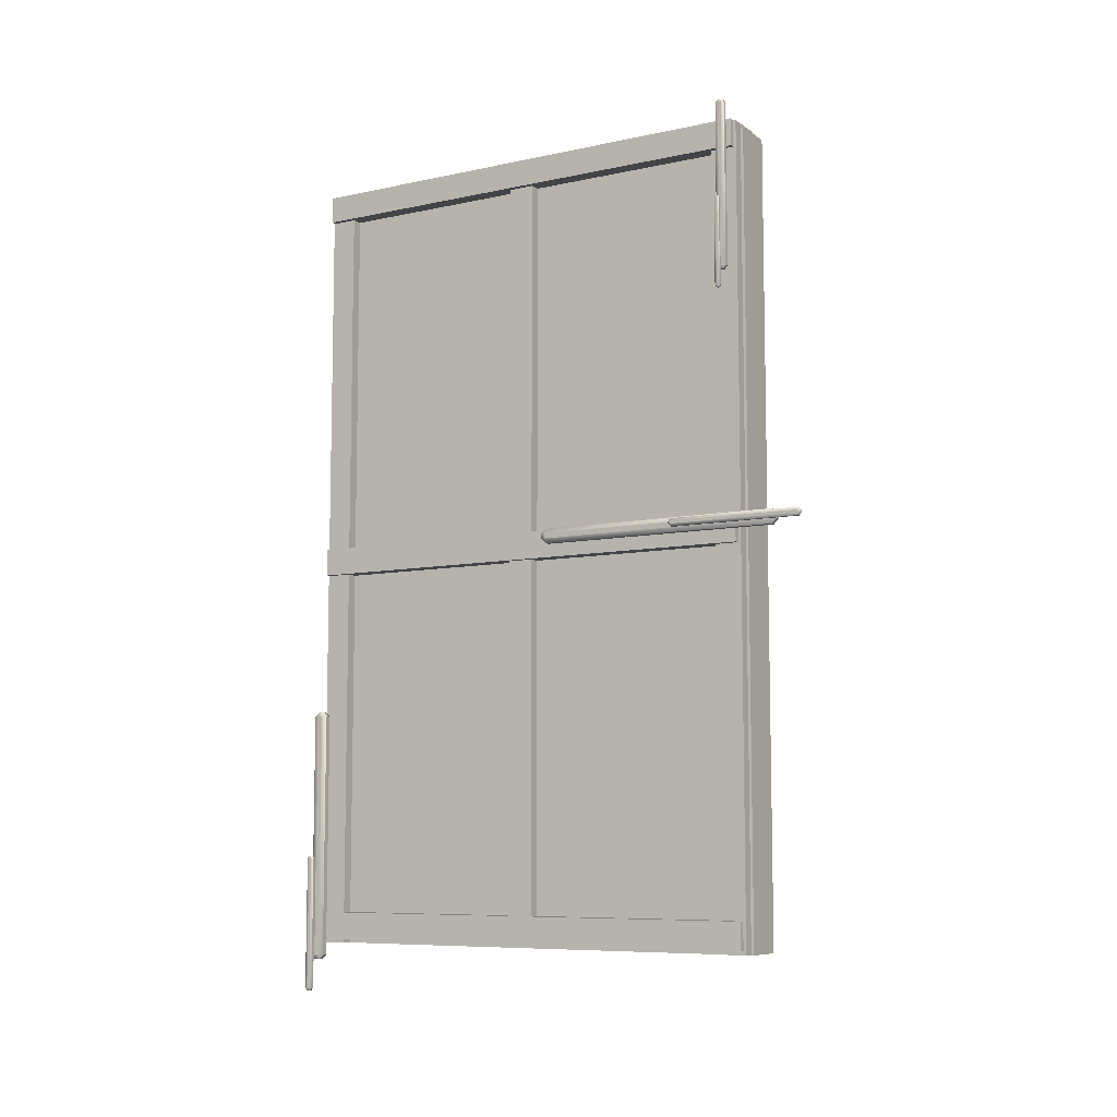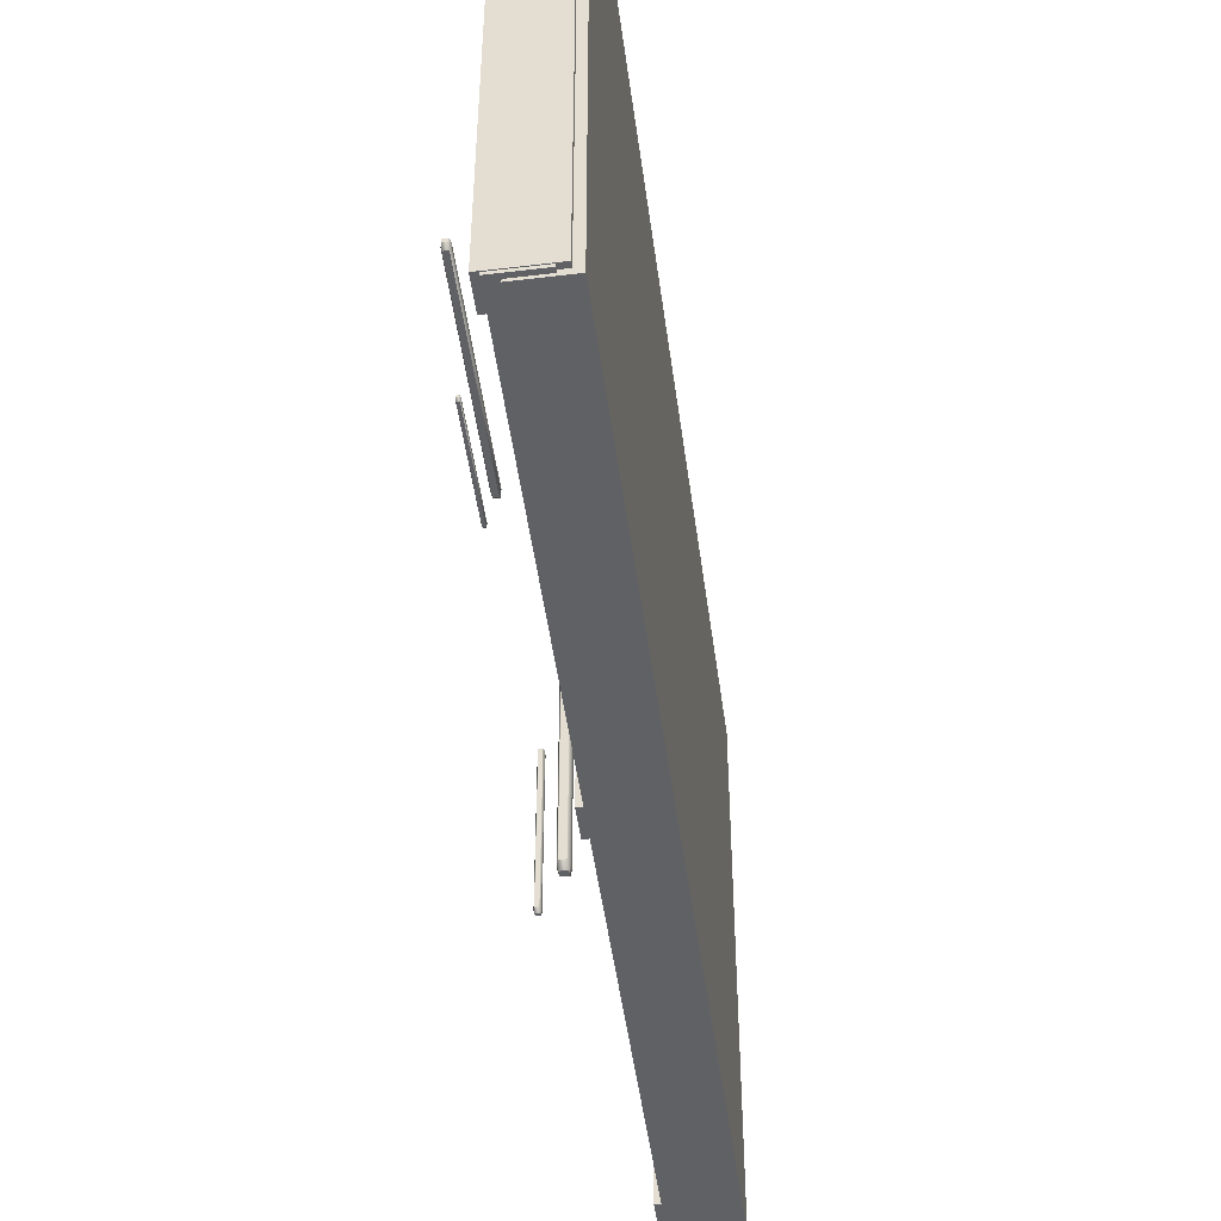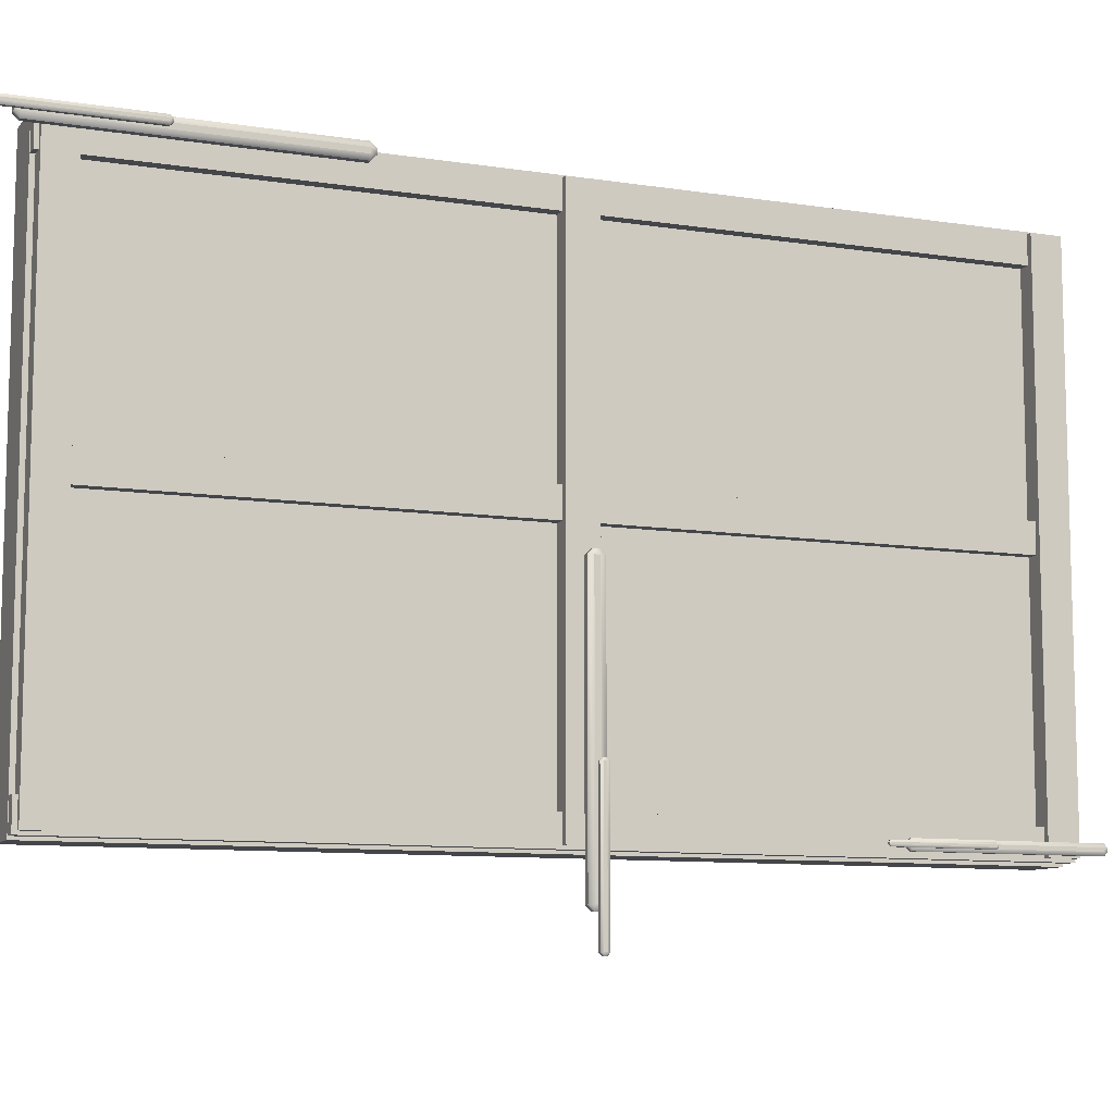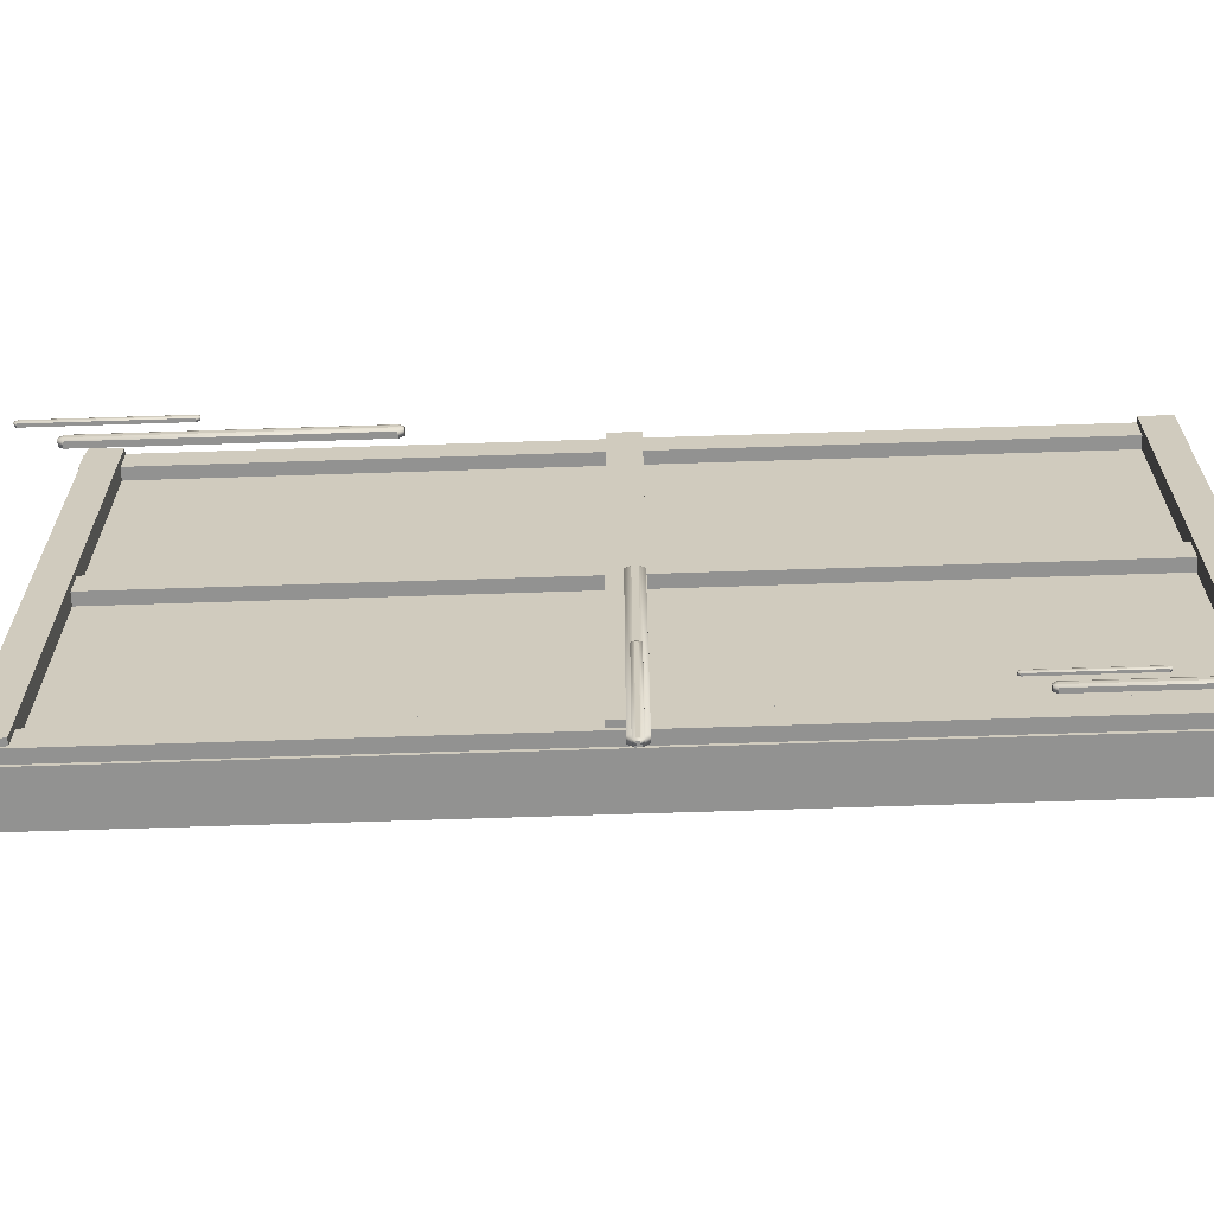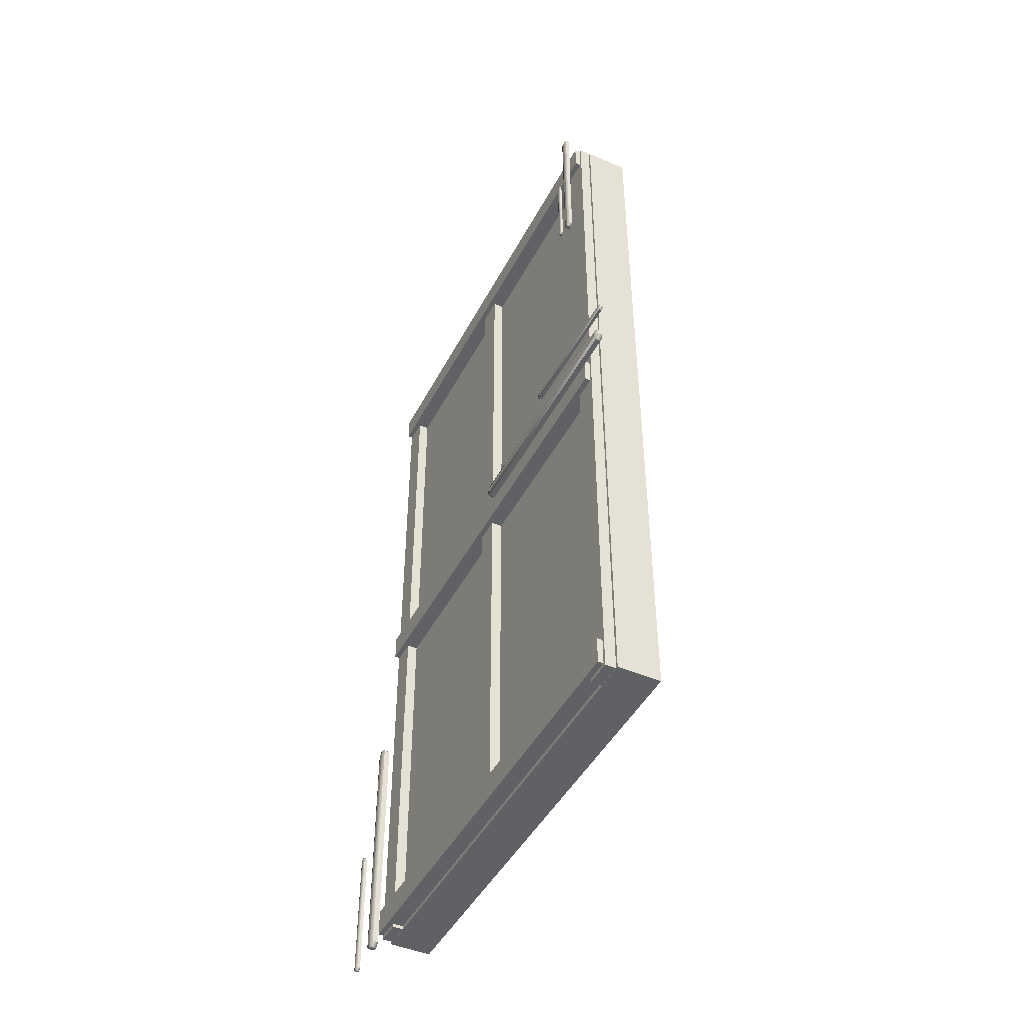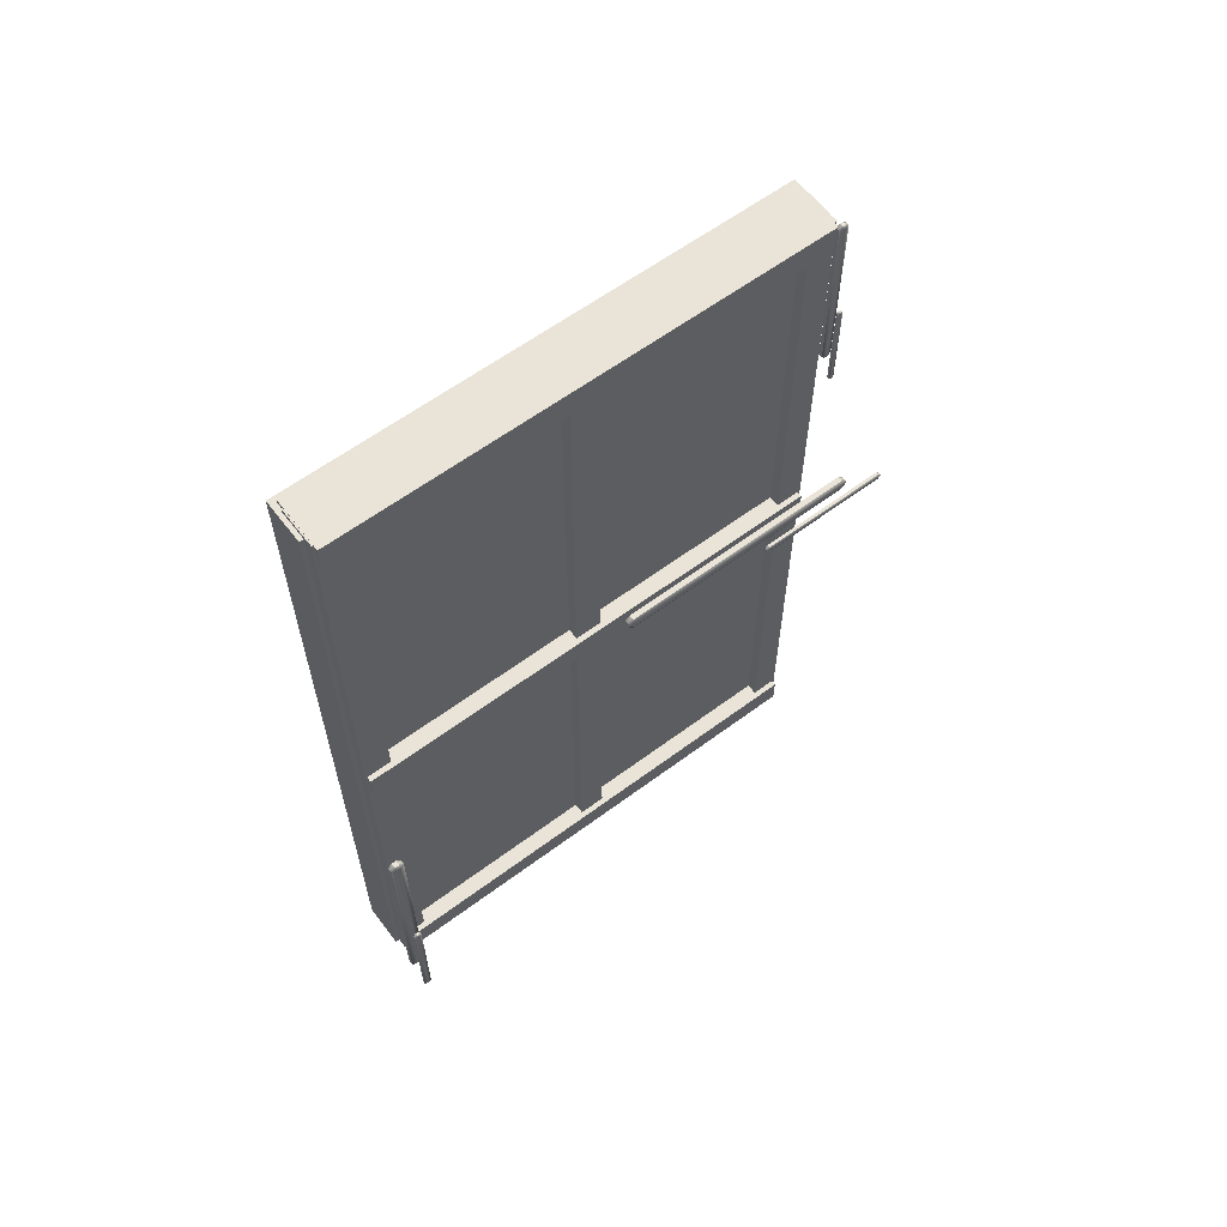
<metadata>
{"format":"obj","ext":"obj","renderer":"f3d","projection":"perspective","resolution":1024,"background":"white","views":[{"elev":-8.0,"azim":120.7,"up":"+Y"},{"elev":-48.8,"azim":-172.4,"up":"+Z"},{"elev":-9.6,"azim":67.8,"up":"+Z"},{"elev":-66.2,"azim":91.9,"up":"+Z"},{"elev":-45.5,"azim":153.7,"up":"+Y"},{"elev":60.8,"azim":52.8,"up":"+Y"}]}
</metadata>
<code>
g fenetre_Cube.013
v -7.083 -1.498 -8.291
v -7.083 2.497 -8.291
v -7.083 2.497 -10.76
v -7.083 -1.498 -10.76
v -6.865 2.497 -10.76
v -6.865 -1.498 -10.76
v -6.865 2.497 -8.291
v -6.865 -1.498 -8.291
f 1 2 3 4
f 4 3 5 6
f 6 5 7 8
f 8 7 2 1
f 4 6 8 1
f 5 3 2 7
g fenetre_Cube.001
v -7.008 -1.432 -9.451
v -7.008 2.453 -9.451
v -7.008 -1.432 -9.584
v -6.81 -1.432 -9.451
v -6.81 -1.432 -9.584
v -6.81 2.453 -9.451
v -6.81 2.453 -9.584
v -7.008 2.453 -9.584
f 12 14 10 9
f 9 10 16 11
f 11 13 12 9
f 13 15 14 12
f 15 16 10 14
f 11 16 15 13
g fenetre_Cube.002
v -7.048 0.5676 -8.319
v -7.048 0.5676 -10.73
v -7.048 0.4313 -8.319
v -6.782 0.5676 -8.319
v -6.782 0.4313 -8.319
v -6.782 0.5676 -10.73
v -6.782 0.4313 -10.73
v -7.048 0.4313 -10.73
f 20 22 18 17
f 17 18 24 19
f 19 21 20 17
f 21 23 22 20
f 23 24 18 22
f 19 24 23 21
g fenetre_Cube.003
v -6.81 2.516 -8.444
v -7.008 2.516 -8.444
v -6.81 2.516 -8.312
v -6.81 -1.495 -8.444
v -7.008 -1.495 -8.444
v -6.81 -1.495 -8.312
v -7.008 -1.495 -8.312
v -7.008 2.516 -8.312
f 29 26 25 28
f 25 26 32 27
f 28 25 27 30
f 29 28 30 31
f 30 27 32 31
f 31 32 26 29
g fenetre_Cube.004
v -7.008 -1.495 -10.62
v -7.008 2.516 -10.62
v -7.008 -1.495 -10.75
v -6.81 -1.495 -10.62
v -6.81 -1.495 -10.75
v -6.81 2.516 -10.62
v -6.81 2.516 -10.75
v -7.008 2.516 -10.75
f 36 38 34 33
f 33 34 40 35
f 35 37 36 33
f 37 39 38 36
f 39 40 34 38
f 35 40 39 37
g fenetre_Cube.005
v -7.048 2.519 -8.319
v -7.048 2.519 -10.73
v -7.048 2.383 -8.319
v -6.782 2.519 -8.319
v -6.782 2.383 -8.319
v -6.782 2.519 -10.73
v -6.782 2.383 -10.73
v -7.048 2.383 -10.73
f 44 46 42 41
f 41 42 48 43
f 43 45 44 41
f 45 47 46 44
f 47 48 42 46
f 43 48 47 45
g fenetre_Cube.006
v -7.048 -1.34 -8.319
v -7.048 -1.34 -10.73
v -7.048 -1.477 -8.319
v -6.782 -1.34 -8.319
v -6.782 -1.477 -8.319
v -6.782 -1.34 -10.73
v -6.782 -1.477 -10.73
v -7.048 -1.477 -10.73
f 52 54 50 49
f 49 50 56 51
f 51 53 52 49
f 53 55 54 52
f 55 56 50 54
f 51 56 55 53
g fenetre_Cube.007
v -6.679 0.5234 -11.12
v -6.683 0.5234 -11.11
v -6.679 0.5106 -11.11
v -6.679 0.5365 -11.12
v -6.664 0.5234 -11.12
v -6.664 0.5106 -11.11
v -6.66 0.5234 -11.11
v -6.664 0.5365 -11.12
v -6.66 0.5365 -11.11
v -6.664 0.5492 -11.11
v -6.664 0.5492 -10.45
v -6.679 0.5492 -11.11
v -6.683 0.5365 -11.11
v -6.679 0.5492 -10.45
v -6.679 0.5365 -10.44
v -6.683 0.5365 -10.45
v -6.683 0.5234 -10.45
v -6.679 0.5234 -10.44
v -6.679 0.5106 -10.45
v -6.664 0.5106 -10.45
v -6.664 0.5234 -10.44
v -6.66 0.5234 -10.45
v -6.66 0.5365 -10.45
v -6.664 0.5365 -10.44
f 60 57 58 69
f 58 57 59
f 57 61 62 59
f 61 57 60 64
f 62 61 63
f 61 64 65 63
f 64 66 65
f 68 66 64 60
f 66 67 79 65
f 67 66 68 70
f 70 68 69 72
f 68 60 69
f 71 80 67 70
f 70 72 71
f 72 73 74 71
f 72 69 58 73
f 73 75 74
f 59 75 73 58
f 75 76 77 74
f 75 59 62 76
f 76 78 77
f 63 78 76 62
f 78 79 80 77
f 78 63 65 79
f 80 79 67
f 74 77 80 71
g fenetre_Cube.008
v -6.761 0.5659 -9.713
v -6.761 0.5421 -9.689
v -6.769 0.5421 -9.713
v -6.761 0.5659 -10.94
v -6.733 0.5659 -9.713
v -6.733 0.5421 -9.689
v -6.726 0.5421 -9.713
v -6.733 0.5659 -10.94
v -6.733 0.5421 -10.97
v -6.726 0.5421 -10.94
v -6.726 0.5177 -10.94
v -6.733 0.4939 -10.94
v -6.733 0.5177 -10.97
v -6.726 0.5177 -9.713
v -6.733 0.4939 -9.713
v -6.733 0.5177 -9.689
v -6.761 0.5177 -9.689
v -6.769 0.5177 -9.713
v -6.761 0.4939 -9.713
v -6.761 0.4939 -10.94
v -6.769 0.5177 -10.94
v -6.761 0.5177 -10.97
v -6.761 0.5421 -10.97
v -6.769 0.5421 -10.94
f 82 86 85 81
f 81 83 82
f 81 84 104 83
f 85 88 84 81
f 86 87 85
f 88 85 87 90
f 84 88 89 103
f 89 88 90
f 93 89 90 91
f 94 91 90 87
f 91 94 95 92
f 92 93 91
f 95 94 96
f 94 87 86 96
f 99 95 96 97
f 97 96 86 82
f 83 98 97 82
f 98 99 97
f 100 99 98 101
f 99 100 92 95
f 101 102 100
f 102 93 92 100
f 103 102 101 104
f 93 102 103 89
f 84 103 104
f 83 104 101 98
g fenetre_Cube.009
v -6.679 -1.735 -8.326
v -6.679 -1.722 -8.314
v -6.683 -1.722 -8.326
v -6.679 -1.735 -8.34
v -6.664 -1.735 -8.326
v -6.664 -1.722 -8.314
v -6.66 -1.722 -8.326
v -6.664 -1.735 -8.34
v -6.66 -1.722 -8.34
v -6.664 -1.722 -8.352
v -6.664 -1.063 -8.352
v -6.679 -1.722 -8.352
v -6.683 -1.722 -8.34
v -6.679 -1.063 -8.352
v -6.683 -1.063 -8.34
v -6.679 -1.05 -8.34
v -6.679 -1.05 -8.326
v -6.664 -1.05 -8.34
v -6.66 -1.063 -8.34
v -6.664 -1.05 -8.326
v -6.664 -1.063 -8.314
v -6.66 -1.063 -8.326
v -6.679 -1.063 -8.314
v -6.683 -1.063 -8.326
f 105 109 110 106
f 107 105 106
f 108 105 107 117
f 109 105 108 112
f 110 109 111
f 109 112 113 111
f 112 114 113
f 116 114 112 108
f 114 115 123 113
f 115 114 116 118
f 116 108 117
f 118 116 117 119
f 118 119 120
f 120 122 115 118
f 119 128 121 120
f 121 124 122 120
f 122 123 115
f 126 123 122 124
f 127 125 124 121
f 125 126 124
f 111 126 125 110
f 126 111 113 123
f 127 106 110 125
f 128 127 121
f 106 127 128 107
f 119 117 107 128
g fenetre_Cube.010
v -6.761 -0.3276 -8.369
v -6.761 -0.3038 -8.345
v -6.769 -0.3276 -8.345
v -6.761 -1.557 -8.369
v -6.733 -0.3276 -8.369
v -6.733 -0.3038 -8.345
v -6.726 -0.3276 -8.345
v -6.733 -1.557 -8.369
v -6.733 -1.581 -8.345
v -6.726 -1.557 -8.345
v -6.726 -1.557 -8.321
v -6.733 -1.557 -8.297
v -6.733 -1.581 -8.321
v -6.726 -0.3276 -8.321
v -6.733 -0.3276 -8.297
v -6.733 -0.3038 -8.321
v -6.761 -0.3038 -8.321
v -6.769 -0.3276 -8.321
v -6.761 -0.3276 -8.297
v -6.761 -1.557 -8.297
v -6.769 -1.557 -8.321
v -6.761 -1.581 -8.321
v -6.761 -1.581 -8.345
v -6.769 -1.557 -8.345
f 130 134 133 129
f 129 131 130
f 129 132 152 131
f 133 136 132 129
f 134 135 133
f 136 133 135 138
f 132 136 137 151
f 137 136 138
f 141 137 138 139
f 142 139 138 135
f 139 142 143 140
f 140 141 139
f 143 142 144
f 142 135 134 144
f 147 143 144 145
f 145 144 134 130
f 131 146 145 130
f 146 147 145
f 148 147 146 149
f 147 148 140 143
f 149 150 148
f 150 141 140 148
f 151 150 149 152
f 141 150 151 137
f 132 151 152
f 131 152 149 146
g fenetre_Cube.011
v -6.689 1.651 -10.7
v -6.689 1.66 -10.69
v -6.692 1.66 -10.7
v -6.689 1.651 -10.71
v -6.679 1.651 -10.7
v -6.679 1.66 -10.69
v -6.676 1.66 -10.7
v -6.679 1.651 -10.71
v -6.676 1.66 -10.71
v -6.679 1.66 -10.72
v -6.679 2.098 -10.72
v -6.689 1.66 -10.72
v -6.692 1.66 -10.71
v -6.689 2.098 -10.72
v -6.692 2.098 -10.71
v -6.689 2.107 -10.71
v -6.689 2.107 -10.7
v -6.679 2.107 -10.71
v -6.676 2.098 -10.71
v -6.679 2.107 -10.7
v -6.679 2.098 -10.69
v -6.676 2.098 -10.7
v -6.689 2.098 -10.69
v -6.692 2.098 -10.7
f 153 157 158 154
f 155 153 154
f 156 153 155 165
f 157 153 156 160
f 158 157 159
f 157 160 161 159
f 160 162 161
f 164 162 160 156
f 162 163 171 161
f 163 162 164 166
f 164 156 165
f 166 164 165 167
f 166 167 168
f 168 170 163 166
f 167 176 169 168
f 169 172 170 168
f 170 171 163
f 174 171 170 172
f 175 173 172 169
f 173 174 172
f 159 174 173 158
f 174 159 161 171
f 175 154 158 173
f 176 175 169
f 154 175 176 155
f 167 165 155 176
g fenetre_Cube.012
v -6.744 2.588 -10.73
v -6.744 2.604 -10.71
v -6.749 2.588 -10.71
v -6.744 1.769 -10.73
v -6.725 2.588 -10.73
v -6.725 2.604 -10.71
v -6.72 2.588 -10.71
v -6.725 1.769 -10.73
v -6.725 1.754 -10.71
v -6.72 1.769 -10.71
v -6.72 1.769 -10.7
v -6.725 1.769 -10.68
v -6.725 1.754 -10.7
v -6.72 2.588 -10.7
v -6.725 2.588 -10.68
v -6.725 2.604 -10.7
v -6.744 2.604 -10.7
v -6.749 2.588 -10.7
v -6.744 2.588 -10.68
v -6.744 1.769 -10.68
v -6.749 1.769 -10.7
v -6.744 1.754 -10.7
v -6.744 1.754 -10.71
v -6.749 1.769 -10.71
f 178 182 181 177
f 177 179 178
f 177 180 200 179
f 181 184 180 177
f 182 183 181
f 184 181 183 186
f 180 184 185 199
f 185 184 186
f 189 185 186 187
f 190 187 186 183
f 187 190 191 188
f 188 189 187
f 191 190 192
f 190 183 182 192
f 195 191 192 193
f 193 192 182 178
f 179 194 193 178
f 194 195 193
f 196 195 194 197
f 195 196 188 191
f 197 198 196
f 198 189 188 196
f 199 198 197 200
f 189 198 199 185
f 180 199 200
f 179 200 197 194

</code>
